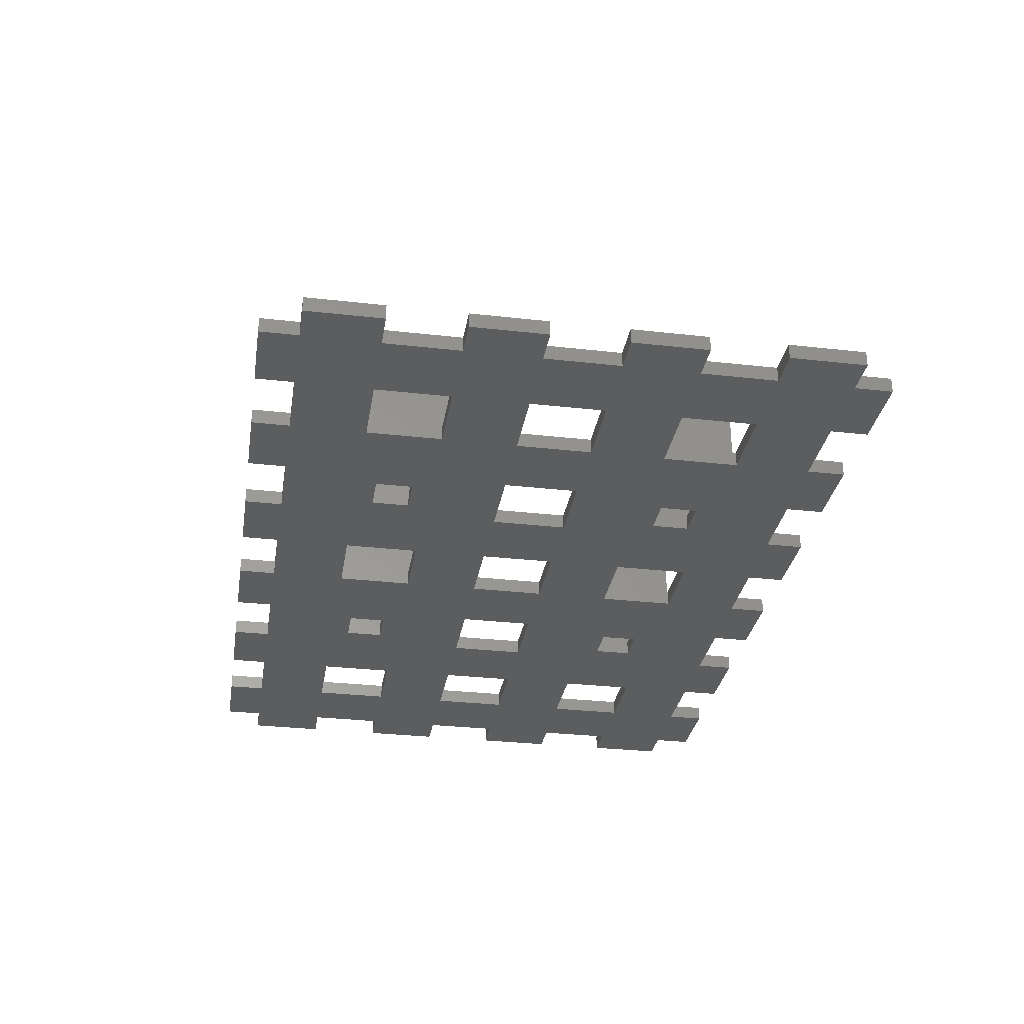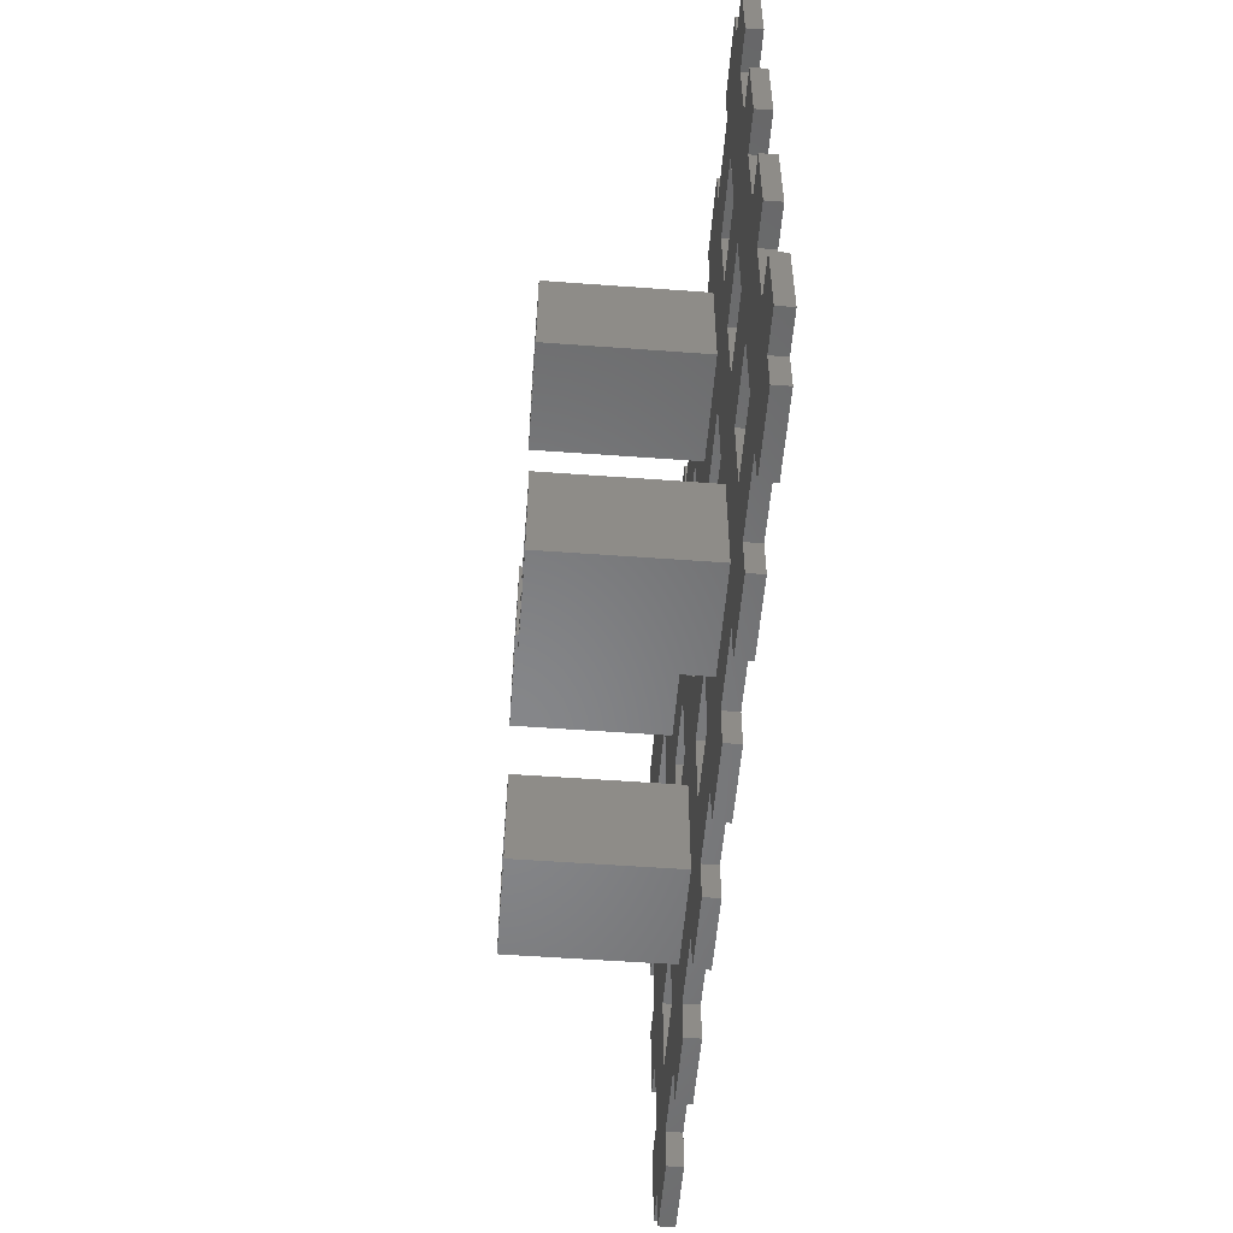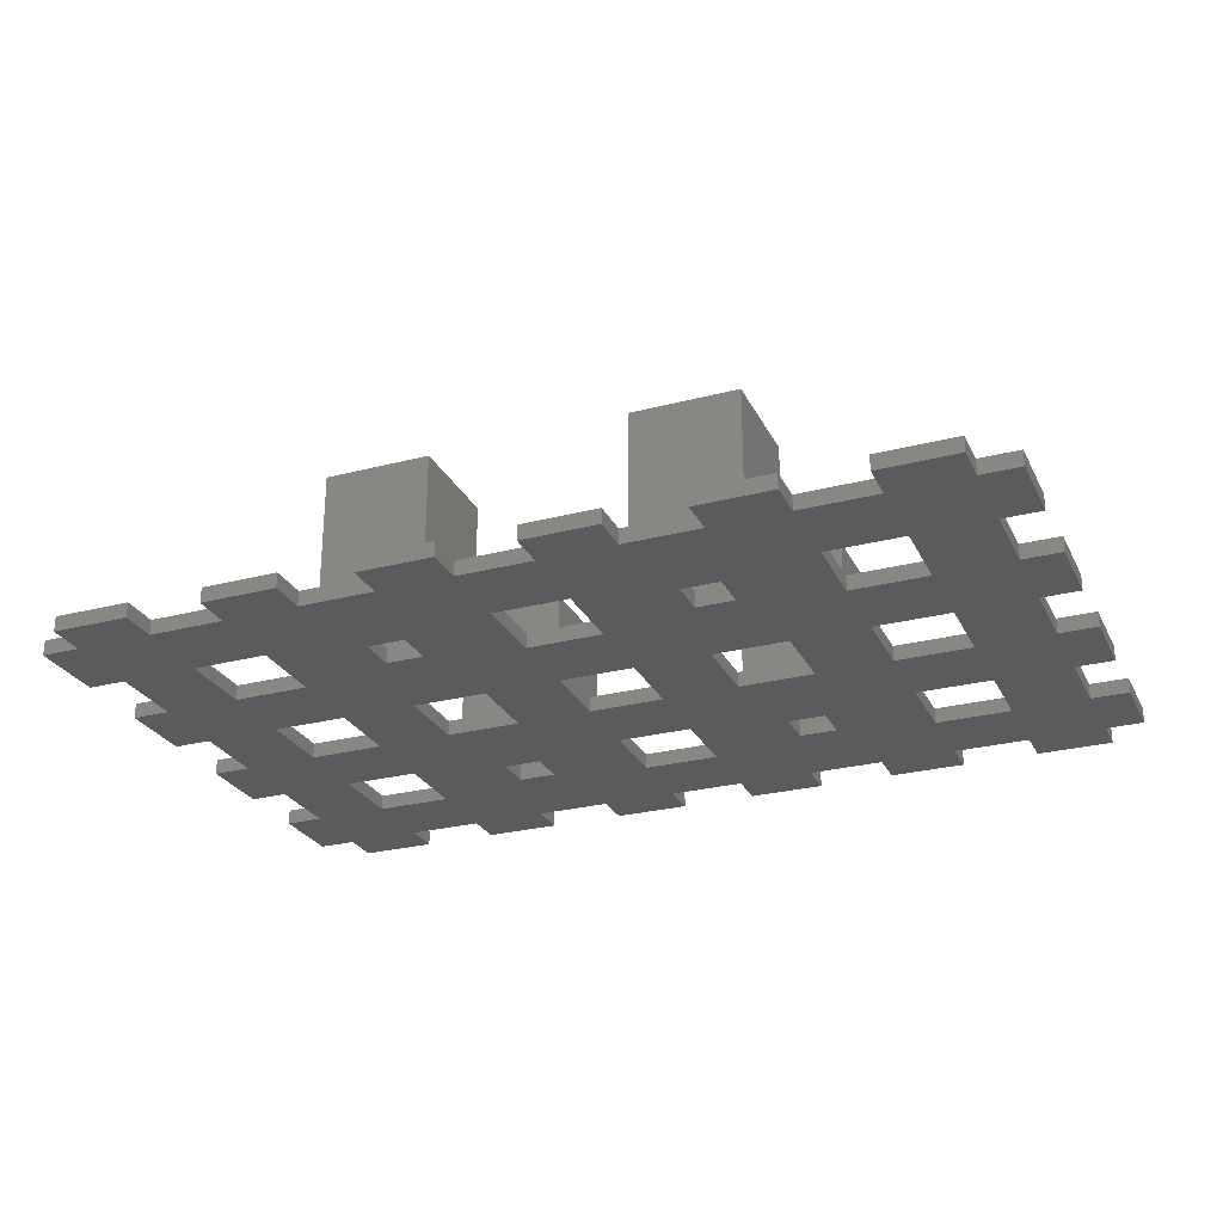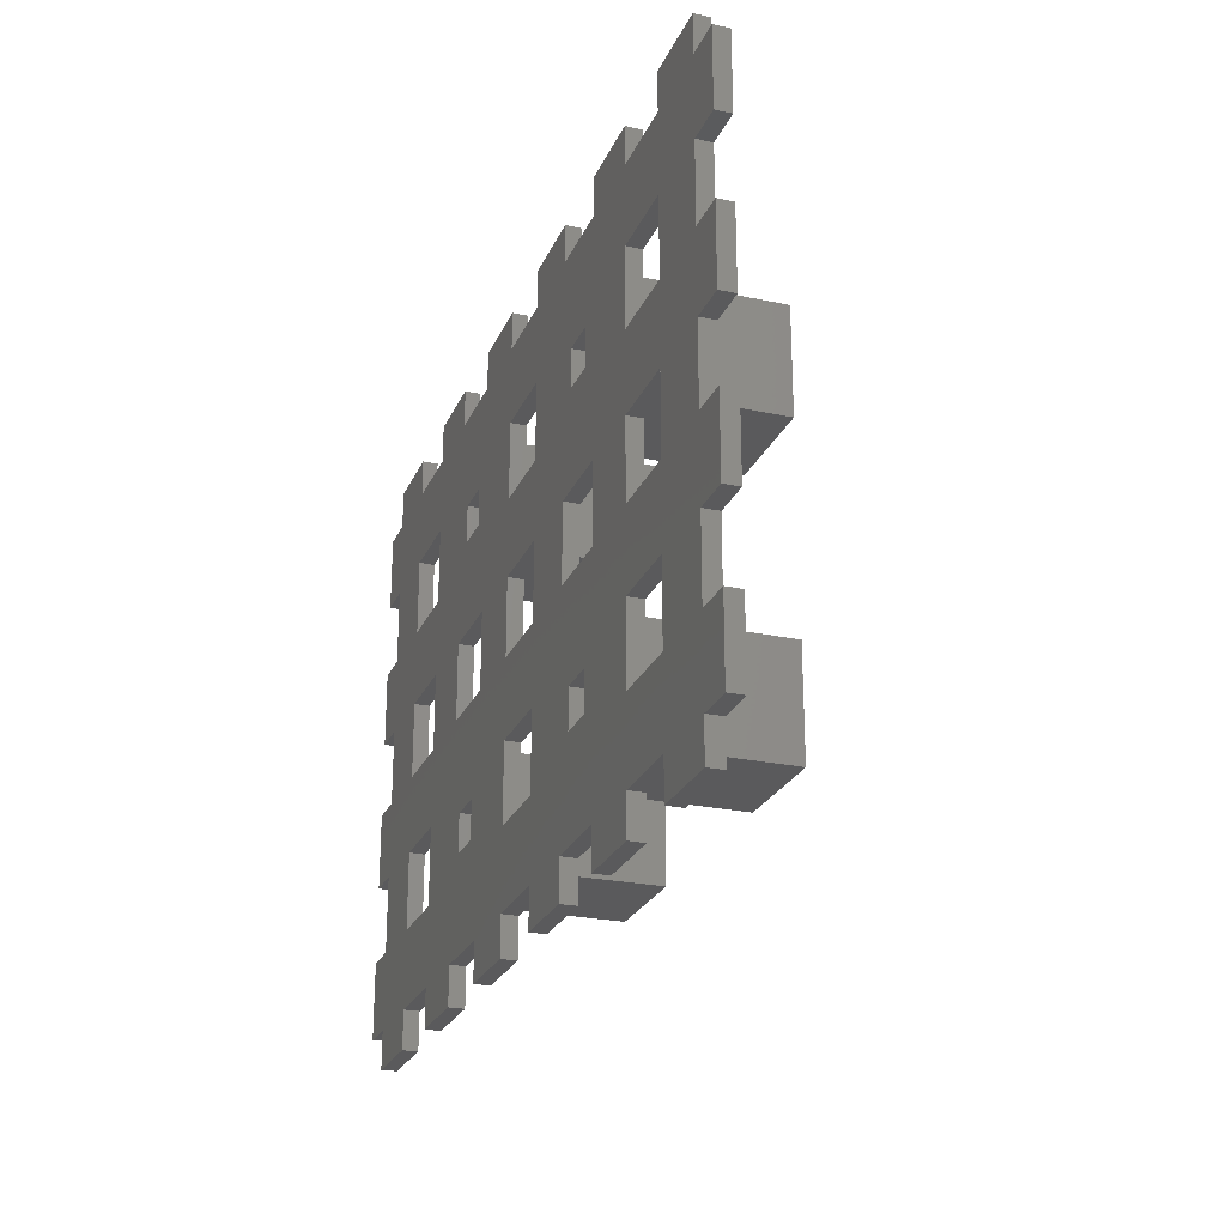
<metadata>
{"format":"stl","ext":"stl","renderer":"f3d","projection":"perspective","resolution":1024,"background":"white","views":[{"elev":-31.0,"azim":80.8,"up":"+Z"},{"elev":-53.8,"azim":85.5,"up":"+Y"},{"elev":-26.8,"azim":-158.0,"up":"+Z"},{"elev":-24.6,"azim":-109.4,"up":"+Y"}]}
</metadata>
<code>
# stl→obj: 340 verts, 736 faces
v -27.5 87.5 2
v -27.5 87.5 0
v -32.5 87.5 2
v -32.5 87.5 0
v -32.5 92.5 2
v -32.5 92.5 0
v -27.5 92.5 2
v -27.5 92.5 0
v -35 95 2
v -25 95 2
v -25 85 2
v -35 85 2
v -35 85 22
v -25 85 22
v -27.5 47.5 2
v -27.5 47.5 0
v -32.5 47.5 2
v -32.5 47.5 0
v -32.5 52.5 2
v -32.5 52.5 0
v -27.5 52.5 2
v -27.5 52.5 0
v -35 55 2
v -25 55 2
v -25 45 2
v -35 45 2
v -35 45 22
v -25 45 22
v -67.5 87.5 2
v -67.5 87.5 0
v -72.5 87.5 2
v -72.5 87.5 0
v -72.5 92.5 2
v -72.5 92.5 0
v -67.5 92.5 2
v -67.5 92.5 0
v -75 95 2
v -65 95 2
v -65 85 2
v -75 85 2
v -75 85 22
v -65 85 22
v -67.5 47.5 2
v -67.5 47.5 0
v -72.5 47.5 2
v -72.5 47.5 0
v -72.5 52.5 2
v -72.5 52.5 0
v -67.5 52.5 2
v -67.5 52.5 0
v -75 55 2
v -65 55 2
v -65 45 2
v -75 45 2
v -75 45 22
v -65 45 22
v -75 95 22
v -35 55 22
v -35 95 22
v -75 55 22
v -77 97 2
v -77 97 22
v -63 97 2
v -63 97 22
v -77 83 2
v -77 83 22
v -65 95 22
v -63 83 22
v -63 83 2
v -37 57 2
v -37 57 22
v -23 57 2
v -23 57 22
v -37 43 2
v -37 43 22
v -25 55 22
v -23 43 22
v -23 43 2
v -37 97 2
v -37 97 22
v -23 97 2
v -23 97 22
v -37 83 2
v -37 83 22
v -25 95 22
v -23 83 22
v -23 83 2
v -63 57 2
v -63 57 22
v -63 43 2
v -63 43 22
v -77 43 2
v -77 43 22
v -77 57 22
v -65 55 22
v -77 57 2
v -75 105 2
v -65 105 2
v -55 105 2
v -55 95 2
v -55 85 2
v -55 75 2
v -45 75 2
v -45 85 2
v -35 75 2
v -45 65 2
v -35 65 2
v -25 65 2
v -15 65 2
v -15 55 2
v -15 45 2
v -15 35 2
v -5 35 2
v -5 45 2
v 5 35 2
v 5 30 2
v -5 30 2
v -65 75 2
v -65 65 2
v -55 65 2
v -75 65 2
v -85 65 2
v -85 55 2
v -95 55 2
v -85 45 2
v -85 35 2
v -75 35 2
v -75 30 2
v -65 35 2
v -55 35 2
v -55 45 2
v -45 35 2
v -45 45 2
v -45 55 2
v -55 55 2
v -85 95 2
v -85 105 2
v -85 110 2
v -75 110 2
v -25 35 2
v -15 30 2
v -25 30 2
v -35 105 2
v -25 105 2
v -15 105 2
v -15 95 2
v -15 85 2
v -15 75 2
v -5 75 2
v -5 85 2
v 5 75 2
v -5 65 2
v 5 65 2
v 5 55 2
v 10 55 2
v 10 65 2
v -25 75 2
v -45 95 2
v -45 105 2
v -45 110 2
v -35 110 2
v 10 45 2
v 5 45 2
v 10 35 2
v -5 55 2
v 5 85 2
v -5 95 2
v 5 95 2
v -5 105 2
v 5 105 2
v -5 110 2
v 5 110 2
v 10 85 2
v 10 75 2
v 10 95 2
v 10 105 2
v -15 110 2
v -25 110 2
v -55 110 2
v -65 110 2
v -95 95 2
v -95 105 2
v -105 95 2
v -105 105 2
v -110 95 2
v -110 105 2
v -95 110 2
v -105 110 2
v -105 85 2
v -95 85 2
v -105 75 2
v -110 75 2
v -110 85 2
v -95 75 2
v -85 85 2
v -85 75 2
v -75 75 2
v -110 65 2
v -110 55 2
v -105 65 2
v -105 55 2
v -95 65 2
v -95 45 2
v -105 45 2
v -105 35 2
v -110 35 2
v -95 35 2
v -95 30 2
v -105 30 2
v -110 45 2
v -85 30 2
v -65 30 2
v -55 30 2
v -45 30 2
v -35 30 2
v -35 35 2
v -35 75 0
v -25 75 0
v -35 65 0
v -95 95 0
v -85 95 0
v -95 85 0
v -95 75 0
v -85 75 0
v -95 65 0
v -75 75 0
v -65 75 0
v -75 65 0
v -55 55 0
v -45 55 0
v -55 45 0
v -55 95 0
v -45 95 0
v -55 85 0
v -55 75 0
v -45 75 0
v -55 65 0
v -95 55 0
v -85 55 0
v -95 45 0
v -15 45 0
v -15 55 0
v -5 45 0
v -15 65 0
v -15 75 0
v -5 65 0
v -15 85 0
v -15 95 0
v -5 85 0
v -105 105 0
v -110 105 0
v -105 110 0
v -95 110 0
v -95 105 0
v -85 105 0
v -85 110 0
v -75 110 0
v -75 105 0
v -65 105 0
v -65 110 0
v -55 110 0
v -55 105 0
v -45 105 0
v -45 110 0
v -35 110 0
v -35 105 0
v -25 105 0
v -25 110 0
v -15 110 0
v -15 105 0
v -5 105 0
v -5 110 0
v 5 110 0
v 5 105 0
v 10 105 0
v 10 95 0
v 5 95 0
v 5 85 0
v 10 85 0
v 10 75 0
v 5 75 0
v 5 65 0
v 10 65 0
v 10 55 0
v 5 55 0
v 5 45 0
v 10 45 0
v 10 35 0
v 5 35 0
v -45 85 0
v -45 65 0
v -65 65 0
v -65 35 0
v -70 45 0
v -75 35 0
v -85 45 0
v -85 65 0
v -85 85 0
v -105 75 0
v -105 85 0
v -110 75 0
v -110 85 0
v -30 85 0
v -5 95 0
v -5 75 0
v -25 65 0
v -45 45 0
v -35 35 0
v -45 35 0
v -45 30 0
v -55 35 0
v -65 30 0
v -55 30 0
v -30 45 0
v -25 35 0
v -15 35 0
v -5 35 0
v -70 85 0
v 5 30 0
v -5 30 0
v -15 30 0
v -25 30 0
v -35 30 0
v -75 30 0
v -85 30 0
v -85 35 0
v -95 35 0
v -105 35 0
v -105 45 0
v -110 35 0
v -110 45 0
v -95 30 0
v -105 30 0
v -105 55 0
v -105 65 0
v -110 55 0
v -110 65 0
v -105 95 0
v -110 95 0
v -5 55 0
f 1 2 3
f 3 2 4
f 3 4 5
f 5 4 6
f 5 6 7
f 7 6 8
f 7 8 1
f 1 8 2
f 7 9 5
f 7 10 9
f 7 11 10
f 7 1 11
f 11 1 3
f 12 3 5
f 9 12 5
f 11 3 12
f 12 13 11
f 11 13 14
f 15 16 17
f 17 16 18
f 17 18 19
f 19 18 20
f 19 20 21
f 21 20 22
f 21 22 15
f 15 22 16
f 21 23 19
f 21 24 23
f 21 25 24
f 21 15 25
f 25 15 17
f 26 17 19
f 23 26 19
f 25 17 26
f 26 27 25
f 25 27 28
f 29 30 31
f 31 30 32
f 31 32 33
f 33 32 34
f 33 34 35
f 35 34 36
f 35 36 29
f 29 36 30
f 35 37 33
f 35 38 37
f 35 39 38
f 35 29 39
f 39 29 31
f 40 31 33
f 37 40 33
f 39 31 40
f 40 41 39
f 39 41 42
f 43 44 45
f 45 44 46
f 45 46 47
f 47 46 48
f 47 48 49
f 49 48 50
f 49 50 43
f 43 50 44
f 49 51 47
f 49 52 51
f 49 53 52
f 49 43 53
f 53 43 45
f 54 45 47
f 51 54 47
f 53 45 54
f 54 55 53
f 53 55 56
f 37 57 40
f 40 57 41
f 23 58 26
f 26 58 27
f 9 59 12
f 12 59 13
f 51 60 54
f 54 60 55
f 61 62 63
f 63 62 64
f 65 66 61
f 61 66 62
f 67 42 68
f 64 67 68
f 64 62 67
f 67 62 57
f 57 62 66
f 41 66 68
f 42 41 68
f 41 57 66
f 69 68 65
f 65 68 66
f 63 64 69
f 69 64 68
f 70 71 72
f 72 71 73
f 74 75 70
f 70 75 71
f 76 28 77
f 73 76 77
f 73 71 76
f 76 71 58
f 58 71 75
f 27 75 77
f 28 27 77
f 27 58 75
f 78 77 74
f 74 77 75
f 72 73 78
f 78 73 77
f 79 80 81
f 81 80 82
f 83 84 79
f 79 84 80
f 85 14 86
f 82 85 86
f 82 80 85
f 85 80 59
f 59 80 84
f 13 84 86
f 14 13 86
f 13 59 84
f 87 86 83
f 83 86 84
f 81 82 87
f 87 82 86
f 88 89 90
f 90 89 91
f 90 91 92
f 92 91 93
f 55 91 56
f 55 93 91
f 55 94 93
f 55 60 94
f 94 60 95
f 89 95 56
f 91 89 56
f 94 95 89
f 96 94 88
f 88 94 89
f 92 93 96
f 96 93 94
f 63 97 61
f 63 98 97
f 63 99 98
f 63 100 99
f 63 69 100
f 100 69 101
f 101 69 102
f 103 101 102
f 103 104 101
f 103 83 104
f 103 105 83
f 103 106 105
f 105 106 107
f 107 106 70
f 72 107 70
f 72 108 107
f 72 109 108
f 72 110 109
f 72 78 110
f 110 78 111
f 111 78 112
f 113 111 112
f 113 114 111
f 113 115 114
f 113 116 115
f 113 117 116
f 102 69 118
f 119 102 118
f 119 120 102
f 119 88 120
f 119 121 88
f 88 121 96
f 96 121 122
f 123 122 124
f 123 96 122
f 123 92 96
f 123 125 92
f 92 125 126
f 127 126 128
f 127 92 126
f 127 129 92
f 92 129 90
f 90 129 130
f 131 130 132
f 133 132 74
f 134 74 70
f 106 134 70
f 106 120 134
f 134 120 135
f 135 120 88
f 90 135 88
f 90 131 135
f 90 130 131
f 61 136 65
f 61 137 136
f 61 97 137
f 137 97 138
f 138 97 139
f 112 78 140
f 141 140 142
f 141 112 140
f 133 74 134
f 81 143 79
f 81 144 143
f 81 145 144
f 81 146 145
f 81 87 146
f 146 87 147
f 147 87 148
f 149 147 148
f 149 150 147
f 149 151 150
f 149 152 151
f 151 152 153
f 153 152 154
f 155 153 154
f 155 156 153
f 148 87 157
f 108 148 157
f 108 109 148
f 104 83 158
f 158 83 79
f 159 79 143
f 160 143 161
f 160 159 143
f 162 163 164
f 164 163 115
f 115 163 114
f 114 163 165
f 165 163 154
f 152 165 154
f 152 109 165
f 165 109 110
f 150 151 166
f 167 166 168
f 169 168 170
f 171 170 172
f 171 169 170
f 173 166 174
f 174 166 151
f 150 166 167
f 168 175 170
f 170 175 176
f 168 169 167
f 167 169 145
f 146 167 145
f 177 178 145
f 145 178 144
f 79 159 158
f 158 159 99
f 100 158 99
f 179 180 99
f 99 180 98
f 136 137 181
f 181 137 182
f 183 182 184
f 185 184 186
f 185 183 184
f 187 188 182
f 182 188 184
f 189 190 183
f 189 191 190
f 189 192 191
f 189 193 192
f 190 191 194
f 195 194 196
f 65 196 197
f 118 65 197
f 118 69 65
f 198 199 200
f 200 199 201
f 202 201 124
f 122 202 124
f 124 201 203
f 203 201 204
f 205 204 206
f 205 203 204
f 205 207 203
f 205 208 207
f 205 209 208
f 204 210 206
f 203 207 125
f 125 207 126
f 126 211 128
f 212 213 129
f 129 213 130
f 214 215 132
f 132 215 216
f 74 216 140
f 78 74 140
f 132 216 74
f 133 131 132
f 121 197 122
f 122 197 196
f 201 202 200
f 200 202 194
f 191 200 194
f 190 194 195
f 190 181 183
f 183 181 182
f 136 195 65
f 65 195 196
f 105 157 83
f 83 157 87
f 24 76 23
f 23 76 58
f 105 217 157
f 157 217 218
f 107 219 105
f 105 219 217
f 181 220 136
f 136 220 221
f 190 222 181
f 181 222 220
f 194 223 196
f 196 223 224
f 202 225 194
f 194 225 223
f 38 67 37
f 37 67 57
f 197 226 118
f 118 226 227
f 121 228 197
f 197 228 226
f 52 95 51
f 51 95 60
f 135 229 134
f 134 229 230
f 131 231 135
f 135 231 229
f 100 232 158
f 158 232 233
f 101 234 100
f 100 234 232
f 102 235 103
f 103 235 236
f 120 237 102
f 102 237 235
f 124 238 123
f 123 238 239
f 203 240 124
f 124 240 238
f 10 85 9
f 9 85 59
f 111 241 110
f 110 241 242
f 114 243 111
f 111 243 241
f 109 244 148
f 148 244 245
f 152 246 109
f 109 246 244
f 147 247 146
f 146 247 248
f 150 249 147
f 147 249 247
f 184 250 186
f 186 250 251
f 188 252 184
f 184 252 250
f 187 253 188
f 188 253 252
f 182 254 187
f 187 254 253
f 137 255 182
f 182 255 254
f 138 256 137
f 137 256 255
f 139 257 138
f 138 257 256
f 97 258 139
f 139 258 257
f 98 259 97
f 97 259 258
f 180 260 98
f 98 260 259
f 179 261 180
f 180 261 260
f 99 262 179
f 179 262 261
f 159 263 99
f 99 263 262
f 160 264 159
f 159 264 263
f 161 265 160
f 160 265 264
f 143 266 161
f 161 266 265
f 144 267 143
f 143 267 266
f 178 268 144
f 144 268 267
f 177 269 178
f 178 269 268
f 145 270 177
f 177 270 269
f 169 271 145
f 145 271 270
f 171 272 169
f 169 272 271
f 172 273 171
f 171 273 272
f 170 274 172
f 172 274 273
f 176 275 170
f 170 275 274
f 175 276 176
f 176 276 275
f 168 277 175
f 175 277 276
f 166 278 168
f 168 278 277
f 173 279 166
f 166 279 278
f 174 280 173
f 173 280 279
f 151 281 174
f 174 281 280
f 153 282 151
f 151 282 281
f 156 283 153
f 153 283 282
f 155 284 156
f 156 284 283
f 154 285 155
f 155 285 284
f 163 286 154
f 154 286 285
f 162 287 163
f 163 287 286
f 164 288 162
f 162 288 287
f 115 289 164
f 164 289 288
f 6 267 8
f 6 266 267
f 6 233 266
f 6 290 233
f 6 4 290
f 290 4 217
f 236 217 219
f 291 219 230
f 229 291 230
f 229 237 291
f 229 292 237
f 229 50 292
f 229 231 50
f 50 231 44
f 44 231 293
f 294 293 295
f 46 295 296
f 48 296 239
f 228 239 297
f 224 228 297
f 224 226 228
f 224 298 226
f 224 223 298
f 298 223 222
f 222 223 299
f 300 299 301
f 302 300 301
f 217 4 303
f 218 303 2
f 247 2 8
f 248 8 267
f 270 267 269
f 270 248 267
f 270 271 248
f 248 271 304
f 304 271 274
f 277 274 275
f 276 277 275
f 218 2 247
f 245 247 249
f 305 249 278
f 281 278 279
f 280 281 279
f 20 306 22
f 20 219 306
f 20 230 219
f 20 307 230
f 20 18 307
f 307 18 308
f 309 308 310
f 309 307 308
f 309 311 307
f 307 311 231
f 231 311 293
f 293 311 312
f 312 311 313
f 308 18 314
f 315 314 16
f 241 16 22
f 242 22 306
f 244 306 218
f 245 218 247
f 245 244 218
f 315 16 241
f 316 241 243
f 317 243 286
f 289 286 287
f 288 289 287
f 34 259 36
f 34 258 259
f 34 221 258
f 34 298 221
f 34 32 298
f 298 32 226
f 226 32 318
f 227 318 30
f 234 30 36
f 232 36 259
f 262 259 261
f 262 232 259
f 262 263 232
f 232 263 233
f 233 263 266
f 266 263 265
f 265 263 264
f 32 30 318
f 227 30 234
f 235 234 290
f 236 290 217
f 236 235 290
f 50 48 292
f 292 48 228
f 228 48 239
f 48 46 296
f 295 46 294
f 294 46 44
f 293 294 44
f 319 320 289
f 289 320 317
f 286 289 317
f 317 316 243
f 321 322 316
f 316 322 315
f 241 316 315
f 315 308 314
f 308 323 310
f 324 325 295
f 295 325 326
f 296 326 327
f 240 327 328
f 329 328 330
f 331 329 330
f 295 326 296
f 332 333 327
f 327 333 328
f 240 328 329
f 238 329 334
f 225 334 335
f 299 225 335
f 299 223 225
f 240 329 238
f 334 336 335
f 335 336 337
f 222 299 300
f 220 300 338
f 254 338 250
f 253 250 252
f 253 254 250
f 222 300 220
f 338 339 250
f 250 339 251
f 338 254 220
f 220 254 255
f 221 255 258
f 221 220 255
f 256 257 255
f 255 257 258
f 259 260 261
f 267 268 269
f 272 273 271
f 271 273 274
f 304 274 277
f 249 277 278
f 249 304 277
f 305 278 281
f 282 305 281
f 282 246 305
f 282 340 246
f 282 285 340
f 282 283 285
f 285 283 284
f 340 285 243
f 243 285 286
f 248 247 8
f 305 245 249
f 306 244 242
f 242 244 246
f 340 242 246
f 218 217 303
f 334 225 238
f 238 225 297
f 239 238 297
f 292 227 237
f 237 227 235
f 235 227 234
f 227 226 318
f 232 234 36
f 291 236 219
f 240 296 327
f 242 241 22
f 16 314 18
f 2 303 4
f 210 331 206
f 206 331 330
f 198 337 199
f 199 337 336
f 193 302 192
f 192 302 301
f 186 251 185
f 185 251 339
f 189 300 193
f 193 300 302
f 200 335 198
f 198 335 337
f 204 329 210
f 210 329 331
f 117 320 116
f 116 320 319
f 142 322 141
f 141 322 321
f 214 310 215
f 215 310 323
f 212 312 213
f 213 312 313
f 211 325 128
f 128 325 324
f 209 333 208
f 208 333 332
f 205 328 209
f 209 328 333
f 126 326 211
f 211 326 325
f 129 293 212
f 212 293 312
f 132 309 214
f 214 309 310
f 140 315 142
f 142 315 322
f 113 317 117
f 117 317 320
f 116 319 115
f 115 319 289
f 25 28 24
f 24 28 76
f 157 218 108
f 108 218 306
f 108 306 107
f 107 306 219
f 216 308 140
f 140 308 315
f 215 323 216
f 216 323 308
f 11 14 10
f 10 14 85
f 148 245 149
f 149 245 305
f 146 248 167
f 167 248 304
f 110 242 165
f 165 242 340
f 141 321 112
f 112 321 316
f 112 316 113
f 113 316 317
f 192 301 191
f 191 301 299
f 191 299 200
f 200 299 335
f 199 336 201
f 201 336 334
f 201 334 204
f 204 334 329
f 206 330 205
f 205 330 328
f 185 339 183
f 183 339 338
f 183 338 189
f 189 338 300
f 123 239 125
f 125 239 296
f 125 296 203
f 203 296 240
f 208 332 207
f 207 332 327
f 207 327 126
f 126 327 326
f 136 221 195
f 195 221 298
f 195 298 190
f 190 298 222
f 196 224 122
f 122 224 297
f 122 297 202
f 202 297 225
f 39 42 38
f 38 42 67
f 118 227 119
f 119 227 292
f 119 292 121
f 121 292 228
f 53 56 52
f 52 56 95
f 127 295 129
f 129 295 293
f 128 324 127
f 127 324 295
f 134 230 133
f 133 230 307
f 133 307 131
f 131 307 231
f 158 233 104
f 104 233 290
f 104 290 101
f 101 290 234
f 213 313 130
f 130 313 311
f 130 311 132
f 132 311 309
f 103 236 106
f 106 236 291
f 106 291 120
f 120 291 237
f 165 340 114
f 114 340 243
f 149 305 152
f 152 305 246
f 167 304 150
f 150 304 249

</code>
